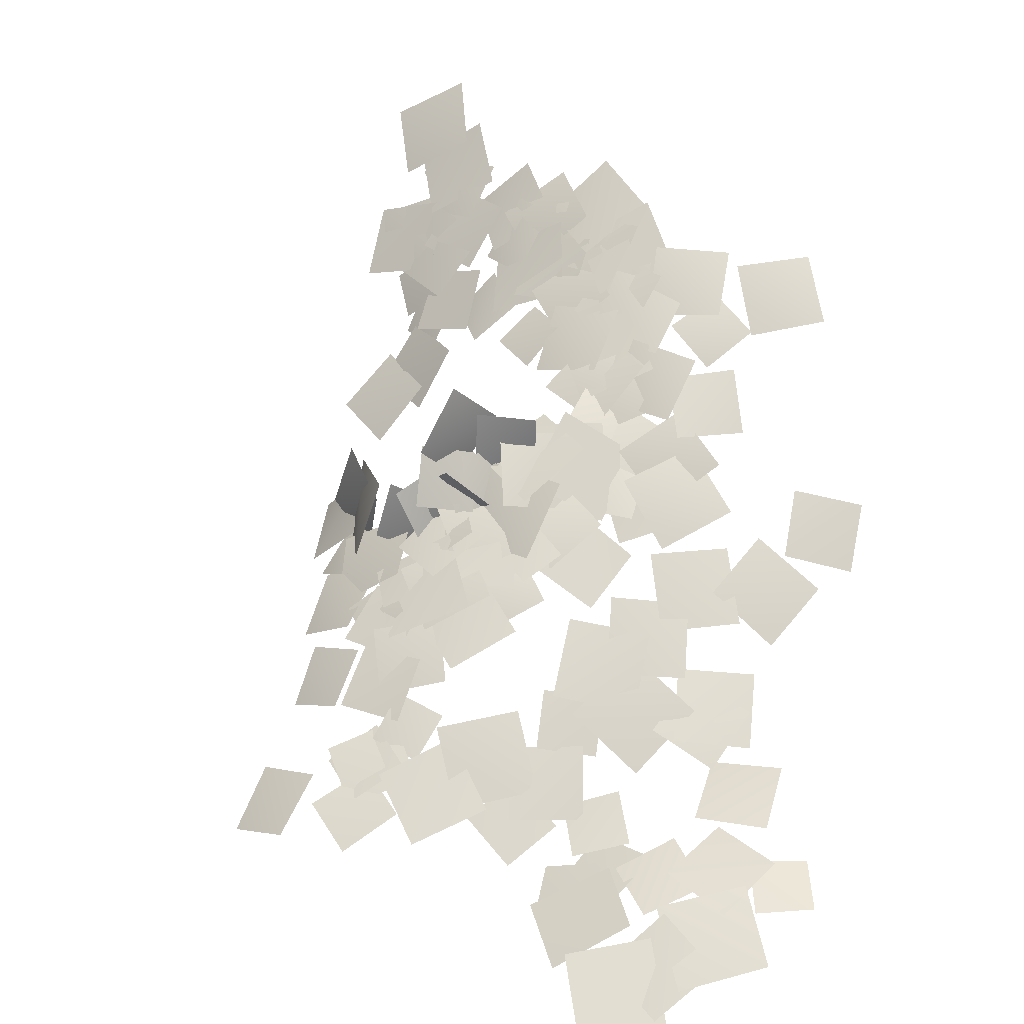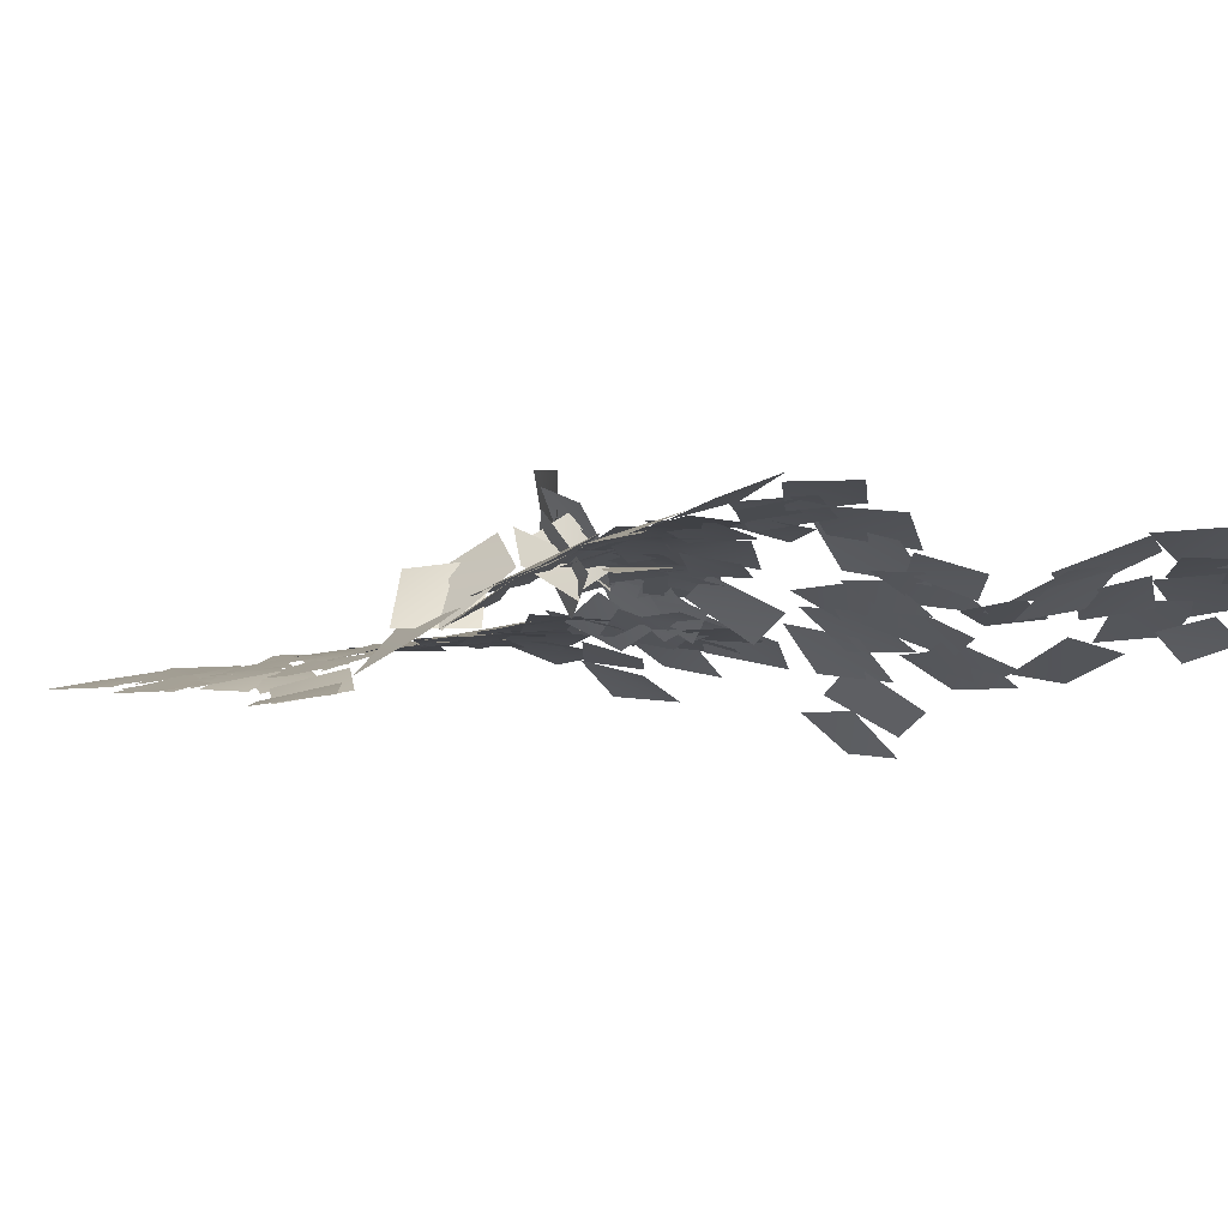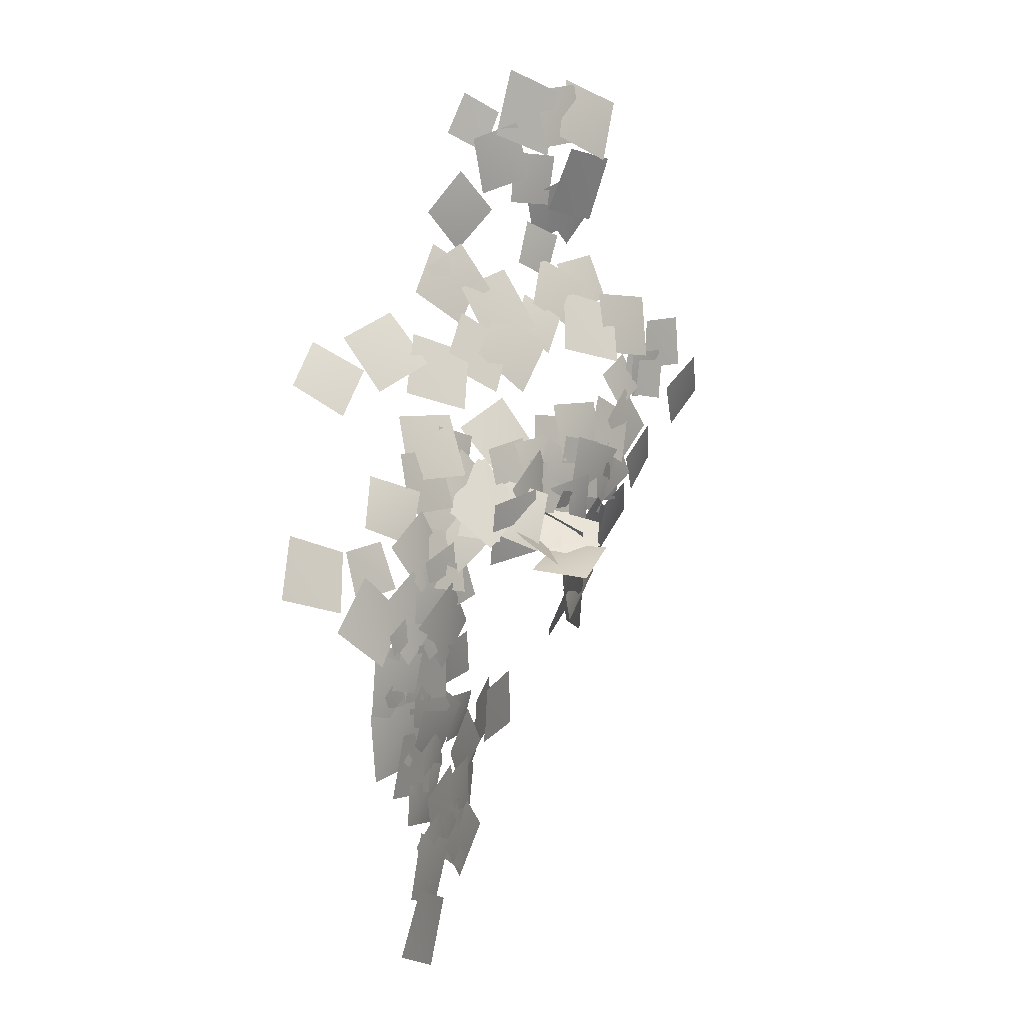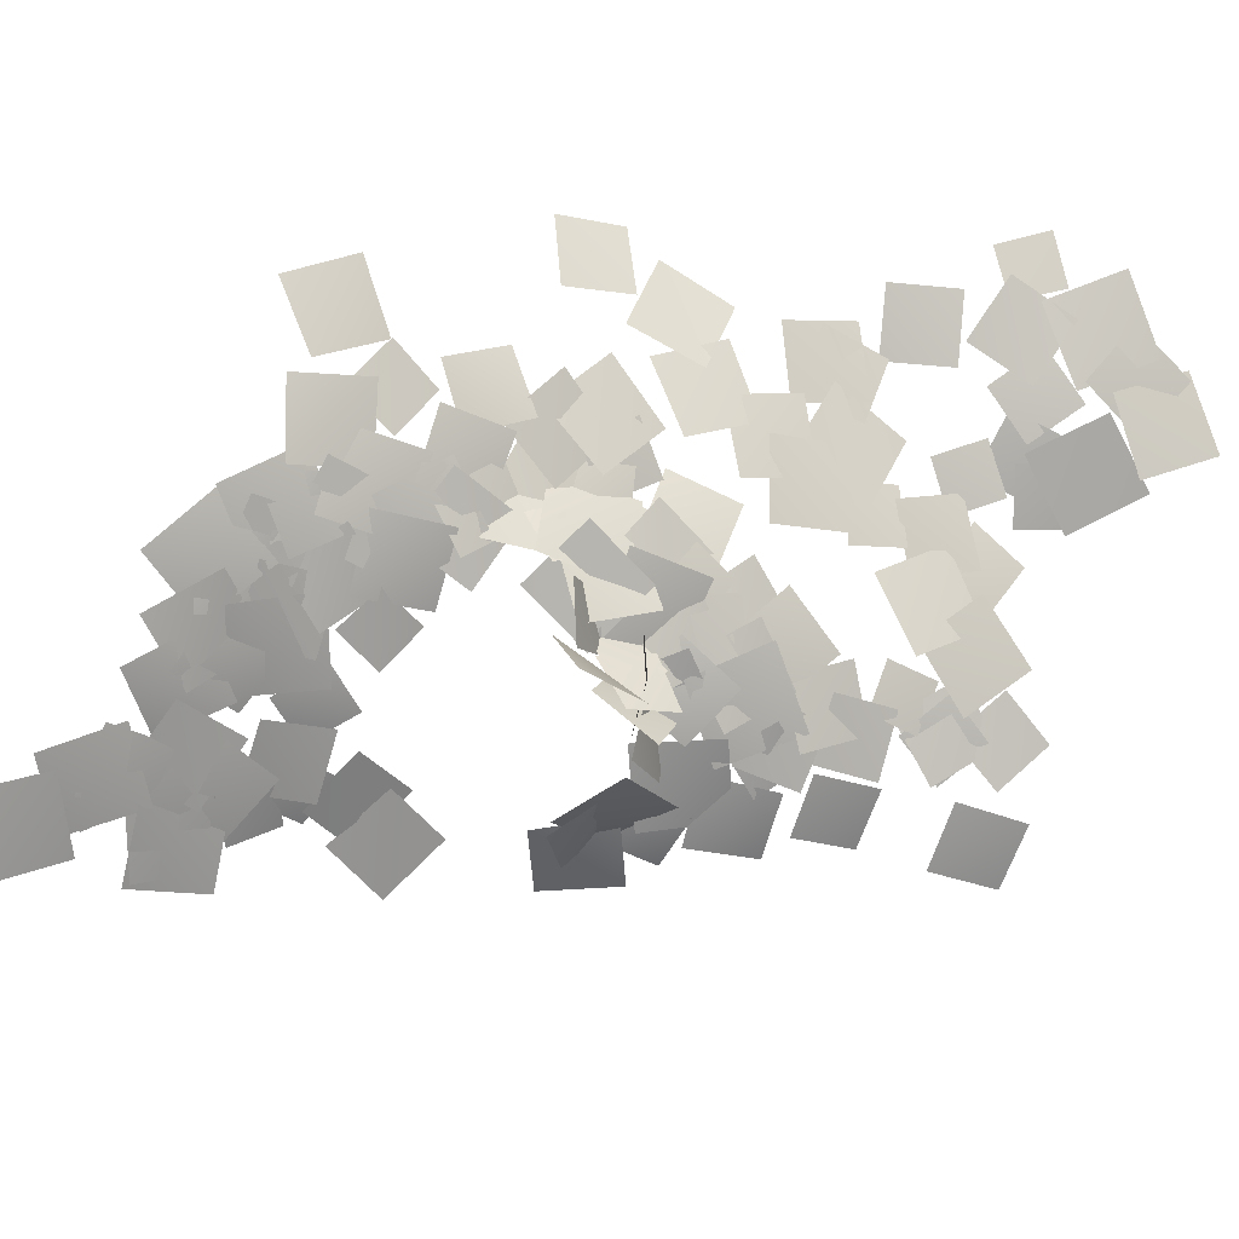
<metadata>
{"format":"obj","ext":"obj","renderer":"f3d","projection":"perspective","resolution":1024,"background":"white","views":[{"elev":48.5,"azim":-27.9,"up":"+Y"},{"elev":-32.7,"azim":-82.0,"up":"+Y"},{"elev":8.7,"azim":151.4,"up":"+Z"},{"elev":79.2,"azim":-129.0,"up":"+Y"}]}
</metadata>
<code>
g NewMesh_tris_214
v 1.578 0.734 -0.26
v -1.694 -0.3743 0.295
v -0.3141 0.06603 -1.719
v 0.3141 -0.06603 1.719
v -0.1064 0.6773 -0.8429
v -1.331 -0.7715 -3.358
v 0.626 0.204 -2.9
v -1.91 -0.5892 -1.208
v -0.6734 -0.05499 1.69
v -2.816 -0.7253 -1.556
v -0.1635 0.02021 -1.061
v -3.176 -1.201 1.179
v -4.437 -1.503 0.6798
v -0.7242 0.1623 -1.567
v -1.527 -0.2599 1.602
v -3.41 -1.531 -2.452
v -0.5253 -0.001925 0.4813
v -3.07 -1.462 3.116
v -3.096 -1.095 0.3437
v -0.3624 -0.7651 3.166
v -0.5981 0.3214 -2.773
v 1.726 0.7243 0.7855
v -1.033 -0.3473 0.1477
v 2.303 0.954 -2.178
v 1.854 1.509 -3.042
v 1.142 0.605 1.216
v -0.1516 -0.314 -1.48
v 3.417 2.035 -0.3848
v 2.804 1.339 -1.093
v 0.701 0.07515 1.787
v 0.3181 0.3572 -0.8535
v 3.296 0.6715 1.459
v 4.753 2.817 -0.9283
v 1.675 1.357 -3.504
v 4.602 2.052 -3.855
v 1.974 1.689 -0.5078
v 1.202 0.7908 -0.711
v 4.2 1.143 1.462
v 1.773 0.1619 1.787
v 3.737 1.393 -1.123
v -0.8403 -0.1921 0.6229
v 1.044 -0.1126 2.813
v -0.8654 -0.8185 2.574
v 1.16 0.2214 0.794
v 5.368 1.533 -1.332
v 5.489 0.8708 1.545
v 4.017 0.7417 0.06009
v 6.906 1.357 0.08023
v 5.013 2.437 -2.786
v 8.223 2.046 -2.447
v 6.385 1.631 -1.117
v 6.82 2.514 -4.216
v 8.493 2.619 -1.628
v 6.299 2.73 -4.836
v 8.926 3.333 -4.256
v 6.011 1.636 -2.321
v 8.41 2.067 -0.6503
v 4.985 1.678 -2.096
v 7.383 2.216 -3.089
v 6.095 1.142 0.2508
v 5.743 1.401 -0.5304
v 4.423 2.69 -2.682
v 6.32 2.14 -2.308
v 3.822 1.682 -1.051
v 8.399 2.586 -0.9135
v 8.897 3.558 -4.507
v 10.42 3.608 -2.32
v 7.052 2.174 -3.174
v 5.379 1.991 -5.174
v 8.609 3.371 -3.197
v 6.204 2.025 -2.438
v 7.963 2.938 -5.948
v 7.867 3.081 -7.419
v 11.04 4.649 -6.125
v 8.969 3.382 -5.006
v 10.12 3.982 -8.541
v 11.45 5.013 -8.73
v 8.715 3.383 -9.485
v 10.53 4.176 -10.69
v 9.812 3.913 -7.509
v 7.521 2.765 -8.296
v 7.051 2.944 -4.29
v 5.652 1.657 -6.431
v 9.136 3.673 -6.113
v 7.211 2.54 -9.706
v 9.179 3.797 -6.895
v 7.045 2.344 -7.127
v 9.541 3.648 -9.457
v 6.716 2.037 -10.3
v 9.864 4.171 -9.762
v 8.124 2.866 -8.121
v 8.686 2.995 -11.92
v 9.781 4.003 -12.4
v 10.21 4.279 -8.807
v 8.543 3.069 -10.35
v 11.65 4.874 -10.86
v 8.921 3.633 -7.199
v 12.27 5.379 -9.429
v 11.73 4.737 -6.434
v 9.677 3.849 -10.21
v 9.299 3.54 -3.467
v 9.908 4.2 -7.616
v 11.63 4.405 -5.159
v 7.745 2.909 -5.967
v 9.376 3.816 -5.843
v 6.211 2.317 -3.604
v 6.841 2.453 -6.481
v 8.931 3.268 -2.981
v 10.03 4.174 -9.228
v 10.61 4.36 -6.276
v 9.079 3.454 -7.455
v 11.71 4.788 -8.06
v 9.469 3.901 -11.45
v 5.827 1.368 -10.44
v 7.517 1.95 -13.13
v 8.069 2.922 -8.716
v 7.143 2.62 -7.305
v 5.32 1.222 -8.95
v 7.089 2.117 -9.243
v 5.537 1.468 -6.973
v -2.555 -3.538 -6.695
v -4.08 -2.73 -3.858
v -4.462 -4.318 -5.554
v -1.997 -2.215 -4.829
v 6.762 1.697 -12.14
v 4.805 0.5063 -10.12
v 5.193 0.2073 -12.23
v 6.579 1.74 -9.98
v 7.467 2.444 -10.57
v 8.997 3.348 -14.03
v 9.727 3.784 -11.41
v 6.985 1.668 -13.17
v 8.254 2.844 -14.04
v 10.27 4.416 -10.77
v 7.997 2.577 -11.12
v 10.78 4.309 -13.67
v 12.08 5.321 -12.45
v 9.458 3.928 -9.364
v 9.527 3.68 -12.39
v 12.23 5.16 -9.42
v -1.073 -2.374 -8.27
v -4.285 -4.751 -6.774
v -2.5 -4.87 -9.214
v -2.553 -2.545 -5.636
v 7.206 2.054 -12.98
v 9.914 4.019 -15.14
v 9.505 3.575 -12.38
v 7.878 2.156 -15.72
v 6.348 1.73 -1.043
v 9.204 2.107 1.647
v 6.709 0.8479 1.584
v 9.001 2.609 -1.095
v 8.833 1.194 3.245
v 5.743 1.776 0.417
v 8.729 2.054 0.374
v 5.919 0.494 3.123
v 11.59 3.402 -1.382
v 8.37 2.383 -0.09506
v 9.239 3.167 -2.375
v 10.78 2.256 0.7627
v 12.85 4.105 -2.233
v 10.37 3.929 -4.139
v 12.52 4.435 -4.402
v 10.79 3.284 -2.059
v 13.62 5.21 -4.707
v 15.54 4.274 -1.282
v 12.89 3.868 -2.282
v 16.35 5.214 -3.864
v 11.54 4.943 -7.371
v 12.06 4.375 -3.397
v 9.977 3.751 -5.276
v 13.76 5.159 -5.57
v 5.539 2.124 -1.635
v 4.086 0.6641 0.9991
v 3.31 1.56 -1.055
v 6.321 0.9093 0.2455
v 2.573 -0.5357 3.664
v 3.709 1.087 0.265
v 5.028 -0.1306 2.401
v 1.262 0.2956 1.346
v 4.485 0.7371 1.007
v 5.012 2.87 -2.896
v 6.976 1.496 -0.8112
v 2.528 1.684 -1.309
v 1.216 1.517 -0.8037
v 5.072 2.398 -2.086
v 3.925 0.9303 0.2005
v 2.387 2.582 -3.292
v -2.981 -0.8699 -1.522
v -3.287 -2.848 -5.597
v -1.059 -1.073 -4.097
v -4.96 -3.034 -2.852
v 2.029 1.846 -3.275
v -0.2996 0.8664 -1.848
v -0.0007521 2.146 -3.431
v 1.689 0.3439 -1.911
v -0.05253 -0.9494 -2.784
v -0.2475 2.312 -2.661
v 1.115 0.7174 -1.672
v -1.161 0.67 -4.019
v 0.6837 1.292 -4.147
v -1.48 -1.134 -2.132
v -1.961 1.113 -3.573
v 1.071 -1.16 -3.054
v 0.04782 0.07585 -3.279
v -2.078 -0.2084 -0.2589
v -2.316 -0.9487 -2.768
v 0.427 0.445 -0.706
v -0.2997 0.3963 -2.699
v -2.652 -1.424 -4.075
v -1.743 0.6728 -4.5
v -0.9759 -1.82 -2.515
v -0.6456 2.914 -3.838
v 0.4053 0.6557 -1.736
v -1.671 1.429 -2.394
v 1.385 1.89 -3.427
v -0.9989 3.258 -3.248
v 2.679 2.628 -4.141
v 0.5801 1.049 -3.428
v 0.99 4.751 -4.353
v -2.074 -0.694 -5.17
v -2.619 -3.364 -8.137
v -1.8 -0.6296 -8.013
v -2.465 -3.522 -5.289
v -3.581 -2.111 -4.042
v -1.483 -1.04 -7.608
v -2.014 0.3183 -4.951
v -2.652 -3.611 -6.507
v 3.549 3.443 -2.523
v 1.24 1.322 -3.17
v 1.725 3.425 -3.874
v 3.24 1.234 -2.099
v -5.678 -2.32 -0.6669
v -2.686 -0.74 0.1744
v -4.529 -1.778 1.455
v -3.664 -1.619 -1.919
v -4.886 -2.36 -1.974
v -3.544 -1.043 0.1027
v -5.113 -2.258 -0.003111
v -3.155 -1.397 -1.813
v -5.348 -2.254 -1.113
v -4.559 -3.367 -4.677
v -3.261 -1.909 -2.802
v -6.432 -4.034 -2.84
v -1.844 -2.828 16.03
v -5.646 -4.03 17.73
v -4.653 -3.357 14.91
v -2.773 -3.798 18.79
v 3.612 -2.303 17.97
v 2.613 -2.258 15.22
v 4.485 -2.362 16.09
v 1.742 -2.407 17.09
v 3.281 -2.04 15.82
v -0.04398 -2.655 14.06
v 2.534 -2.531 13.28
v 0.7384 -2.434 16.64
v 3.847 -0.8507 -11.95
v 4.739 -0.1836 -14.51
v 5.197 0.4024 -12.68
v 3.51 -1.549 -13.77
v 1.95 -2.941 -12.96
v 4.038 -0.4471 -10.94
v 2.293 -2.43 -10.32
v 3.86 -1.111 -13.56
v 0.295 -3.971 -13.26
v 2.696 -1.848 -10.84
v 0.5151 -3.627 -10.45
v 2.62 -2.381 -13.63
v 3.61 -0.8654 -13.03
v 6.451 1.489 -12.76
v 4.892 0.2667 -11.04
v 5.307 0.1882 -14.72
v 6.685 1.42 -17.2
v 4.825 0.1271 -13.45
v 4.419 -0.5594 -16.45
v 7.254 1.907 -14.19
v 4.973 0.1912 -13.52
v 4.304 -0.6943 -16.12
v 5.598 0.6291 -15.37
v 3.801 -1.245 -14.26
v 8.004 2.346 -18.7
v 7.224 1.905 -15.22
v 6.31 0.962 -17.4
v 9.048 3.121 -16.51
v 5.708 0.6801 -15.48
v 5.143 0.06941 -19.15
v 6.927 1.437 -17.72
v 4.064 -0.8603 -16.9
v 6.735 1.473 -17.31
v 3.458 -1.197 -17.34
v 5.228 -0.002747 -19.43
v 5.123 0.08504 -15.21
v 6.723 1.368 -17.33
v 8.644 2.77 -18.86
v 8.31 2.514 -16.9
v 7.159 1.493 -19.28
v 8.839 3.055 -18.59
v 7.754 1.929 -22.8
v 10.08 3.63 -21.46
v 6.669 1.143 -19.92
v 6.396 1.229 -17.05
v 9.559 3.58 -18.79
v 8.692 2.904 -15.95
v 7.419 1.703 -19.88
v 8.312 2.826 -14.39
v 5.514 0.5578 -16.07
v 7.703 2.048 -17.02
v 6.267 1.15 -13.43
v -6.511 -3.489 -1.714
v -7.192 -3.028 1.563
v -8.117 -4.377 -0.1813
v -5.468 -2.295 0.0765
v -11.06 -4.651 4.843
v -10.1 -5.329 1.302
v -8.978 -4.066 3.33
v -12.08 -6.095 2.879
v -8.308 -3.618 5.358
v -6.193 -2.992 3.102
v -6.192 -2.907 5.333
v -8.243 -3.877 3.142
v -6.966 -3.027 1.612
v -3.878 -1.499 2.158
v -5.561 -2.594 3.595
v -5.19 -2.115 0.1602
v -6.005 -2.903 5.956
v -8.133 -3.489 2.909
v -5.578 -2.867 3.328
v -8.498 -3.738 5.535
v -5.058 -2.227 2.678
v -5.644 -2.976 5.274
v -6.594 -3.052 3.565
v -4.053 -2.302 4.355
v -7.236 -3.291 6.879
v -9.607 -3.956 4.576
v -7.291 -3.386 4.495
v -9.496 -4.053 6.958
v -4.228 -2.246 5.468
v -7.232 -3.725 8.063
v -7.093 -3.068 5.141
v -4.305 -3.138 8.33
v -4.422 -4.222 10.21
v -2.774 -2.91 7.718
v -2.205 -3.709 9.81
v -4.954 -3.6 8.052
v -4.634 -1.86 5.035
v -2.296 -3.106 8.489
v -5.254 -3.343 7.663
v -1.638 -1.854 5.753
v 1.336 -1.561 6.88
v -1.655 -2.383 7.241
v -0.4733 -1.465 5.614
v 0.1899 -2.643 8.429
v -3.655 -3.527 8.874
v -0.126 -2.35 7.973
v -1.248 -3.569 10.12
v -2.485 -2.515 6.65
v -2.29 -3.786 11.2
v 0.3107 -3.017 9.945
v -0.3528 -3.355 11.92
v -1.579 -3.618 9.213
v -1.008 -3.781 10.82
v -2.438 -3.093 14.04
v -3.289 -4.131 11.89
v -0.1064 -2.94 13.05
v -3.05 -3.365 13.79
v -3.159 -4.381 10.79
v -1.575 -3.506 12.11
v -4.577 -4.408 12.53
v -4.449 -4.363 11.99
v -2.337 -2.51 15.42
v -5.176 -3.779 14.98
v -1.529 -3.331 12.5
v -1.583 -2.861 15.07
v 0.9343 -2.681 12.86
v 0.7666 -2.555 15.23
v -1.383 -3.182 12.73
v 0.04493 -1.757 6.892
v 4.09 -1.772 8.861
v 1.207 -2.88 9.636
v 2.978 -0.888 6.012
v 2.876 -2.158 9.431
v 6.724 -1.327 8.726
v 5.273 -2.374 10.92
v 4.362 -1.335 7.167
v 2.008 -2.589 12.51
v 5.693 -2.061 12.41
v 3.882 -2.205 14.32
v 3.85 -2.66 10.63
v 5.892 -1.83 9.846
v 2.4 -2.035 8.742
v 4.652 -1.433 7.6
v 3.672 -2.636 10.92
v 5.272 0.7993 3.359
v 7.177 -0.644 6.836
v 4.357 -0.5594 5.856
v 8.11 0.4886 4.235
v 7.185 1.565 0.6027
v 4.679 0.3706 2.032
v 5.225 0.7948 -0.06708
v 6.706 0.971 2.677
v 6.77 -0.01274 5.503
v 10.71 -0.6958 6.767
v 8.02 -1.383 7.817
v 9.456 0.4556 4.337
v 10.05 0.08097 5.3
v 13.75 0.5749 4.84
v 12.23 -0.6525 6.644
v 11.59 1.114 3.389
v 4.337 -1.272 7.713
v 3.238 0.1166 4.018
v 5.756 -0.2018 5.421
v 1.855 -1.174 6.216
v 3.882 -0.4993 5.828
v -0.3055 -1.446 6.022
v 1.551 -0.3417 3.881
v 2.073 -1.835 7.877
v -4.763 -1.549 0.0185
v -3.44 -1.667 3.396
v -5.617 -2.437 2.272
v -2.508 -0.975 1.105
v 1.037 -2.48 19.11
v -1.078 -2.695 15.08
v 1.966 -2.233 16.04
v -1.951 -3.204 18.14
v -1.006 -2.602 15.49
v -3.122 -3.632 18.56
v -3.543 -3.568 15.85
v -0.5171 -2.882 18.17
f 1 3 2
f 1 2 4
f 5 7 6
f 5 6 8
f 9 11 10
f 9 10 12
f 13 15 14
f 13 14 16
f 17 19 18
f 17 18 20
f 21 23 22
f 21 22 24
f 25 27 26
f 25 26 28
f 29 31 30
f 29 30 32
f 33 35 34
f 33 34 36
f 37 39 38
f 37 38 40
f 41 43 42
f 41 42 44
f 45 47 46
f 45 46 48
f 49 51 50
f 49 50 52
f 53 55 54
f 53 54 56
f 57 59 58
f 57 58 60
f 61 63 62
f 61 62 64
f 65 67 66
f 65 66 68
f 69 71 70
f 69 70 72
f 73 75 74
f 73 74 76
f 77 79 78
f 77 78 80
f 81 83 82
f 81 82 84
f 85 87 86
f 85 86 88
f 89 91 90
f 89 90 92
f 93 95 94
f 93 94 96
f 97 99 98
f 97 98 100
f 101 103 102
f 101 102 104
f 105 107 106
f 105 106 108
f 109 111 110
f 109 110 112
f 113 115 114
f 113 114 116
f 117 119 118
f 117 118 120
f 121 123 122
f 121 122 124
f 125 127 126
f 125 126 128
f 129 131 130
f 129 130 132
f 133 135 134
f 133 134 136
f 137 139 138
f 137 138 140
f 141 143 142
f 141 142 144
f 145 147 146
f 145 146 148
f 149 151 150
f 149 150 152
f 153 155 154
f 153 154 156
f 157 159 158
f 157 158 160
f 161 163 162
f 161 162 164
f 165 167 166
f 165 166 168
f 169 171 170
f 169 170 172
f 173 175 174
f 173 174 176
f 177 179 178
f 177 178 180
f 181 183 182
f 181 182 184
f 185 187 186
f 185 186 188
f 189 191 190
f 189 190 192
f 193 195 194
f 193 194 196
f 197 199 198
f 197 198 200
f 201 203 202
f 201 202 204
f 205 207 206
f 205 206 208
f 209 211 210
f 209 210 212
f 213 215 214
f 213 214 216
f 217 219 218
f 217 218 220
f 221 223 222
f 221 222 224
f 225 227 226
f 225 226 228
f 229 231 230
f 229 230 232
f 233 235 234
f 233 234 236
f 237 239 238
f 237 238 240
f 241 243 242
f 241 242 244
f 245 247 246
f 245 246 248
f 249 251 250
f 249 250 252
f 253 255 254
f 253 254 256
f 257 259 258
f 257 258 260
f 261 263 262
f 261 262 264
f 265 267 266
f 265 266 268
f 269 271 270
f 269 270 272
f 273 275 274
f 273 274 276
f 277 279 278
f 277 278 280
f 281 283 282
f 281 282 284
f 285 287 286
f 285 286 288
f 289 291 290
f 289 290 292
f 293 295 294
f 293 294 296
f 297 299 298
f 297 298 300
f 301 303 302
f 301 302 304
f 305 307 306
f 305 306 308
f 309 311 310
f 309 310 312
f 313 315 314
f 313 314 316
f 317 319 318
f 317 318 320
f 321 323 322
f 321 322 324
f 325 327 326
f 325 326 328
f 329 331 330
f 329 330 332
f 333 335 334
f 333 334 336
f 337 339 338
f 337 338 340
f 341 343 342
f 341 342 344
f 345 347 346
f 345 346 348
f 349 351 350
f 349 350 352
f 353 355 354
f 353 354 356
f 357 359 358
f 357 358 360
f 361 363 362
f 361 362 364
f 365 367 366
f 365 366 368
f 369 371 370
f 369 370 372
f 373 375 374
f 373 374 376
f 377 379 378
f 377 378 380
f 381 383 382
f 381 382 384
f 385 387 386
f 385 386 388
f 389 391 390
f 389 390 392
f 393 395 394
f 393 394 396
f 397 399 398
f 397 398 400
f 401 403 402
f 401 402 404
f 405 407 406
f 405 406 408
f 409 411 410
f 409 410 412
f 413 415 414
f 413 414 416
f 417 419 418
f 417 418 420
f 421 423 422
f 421 422 424
f 425 427 426
f 425 426 428

</code>
